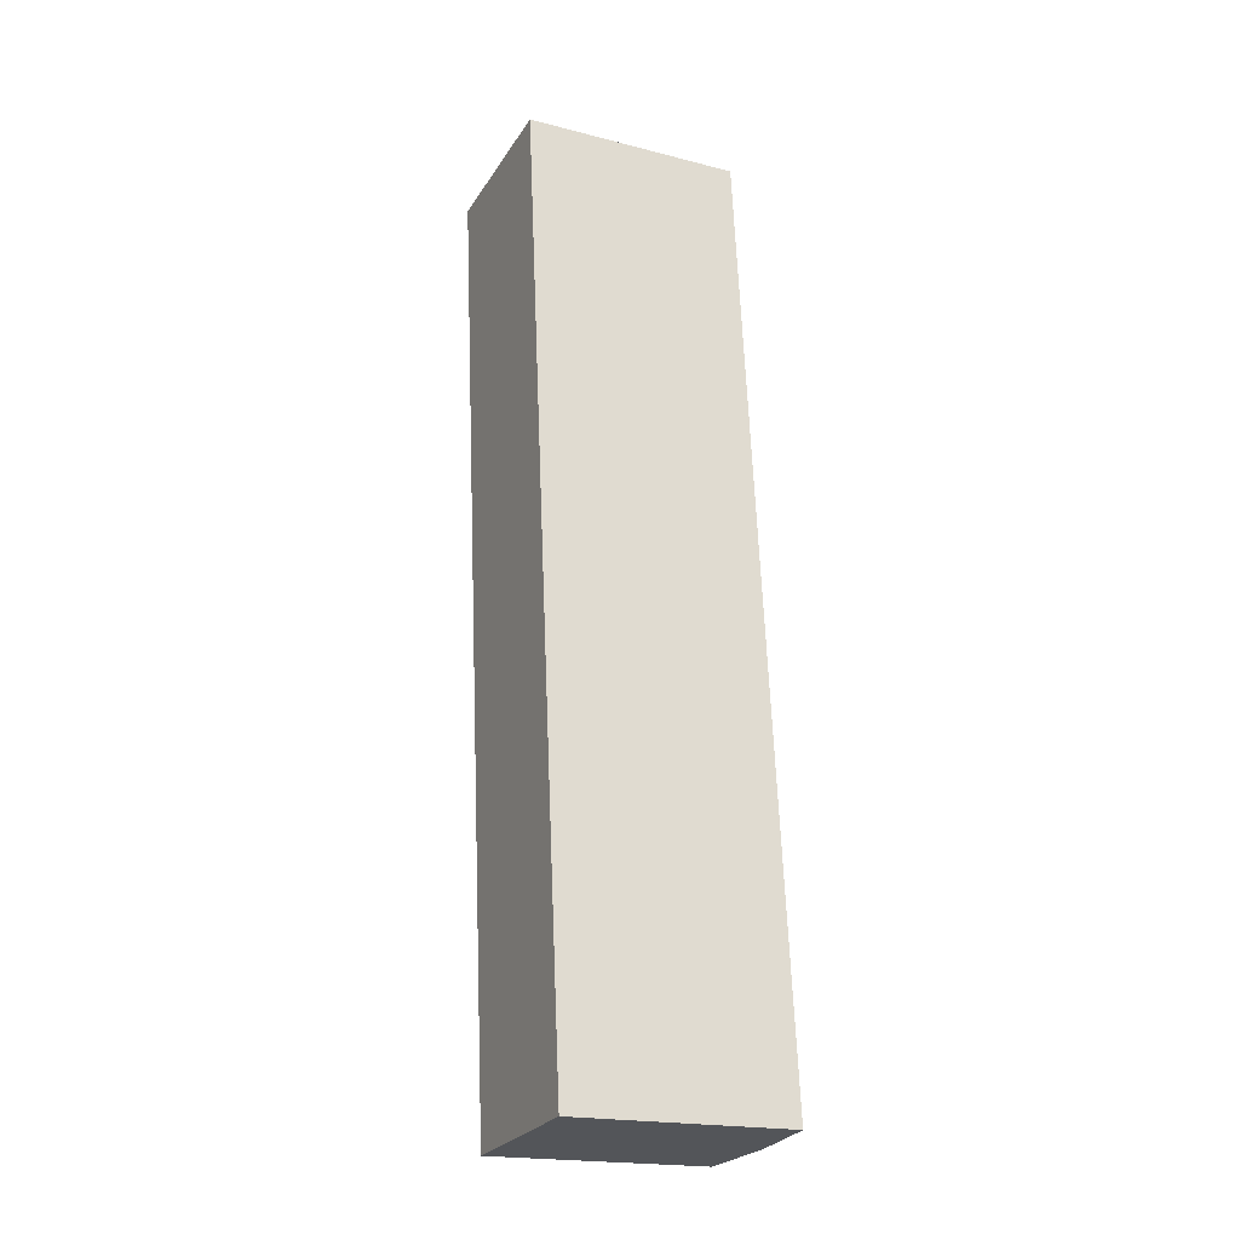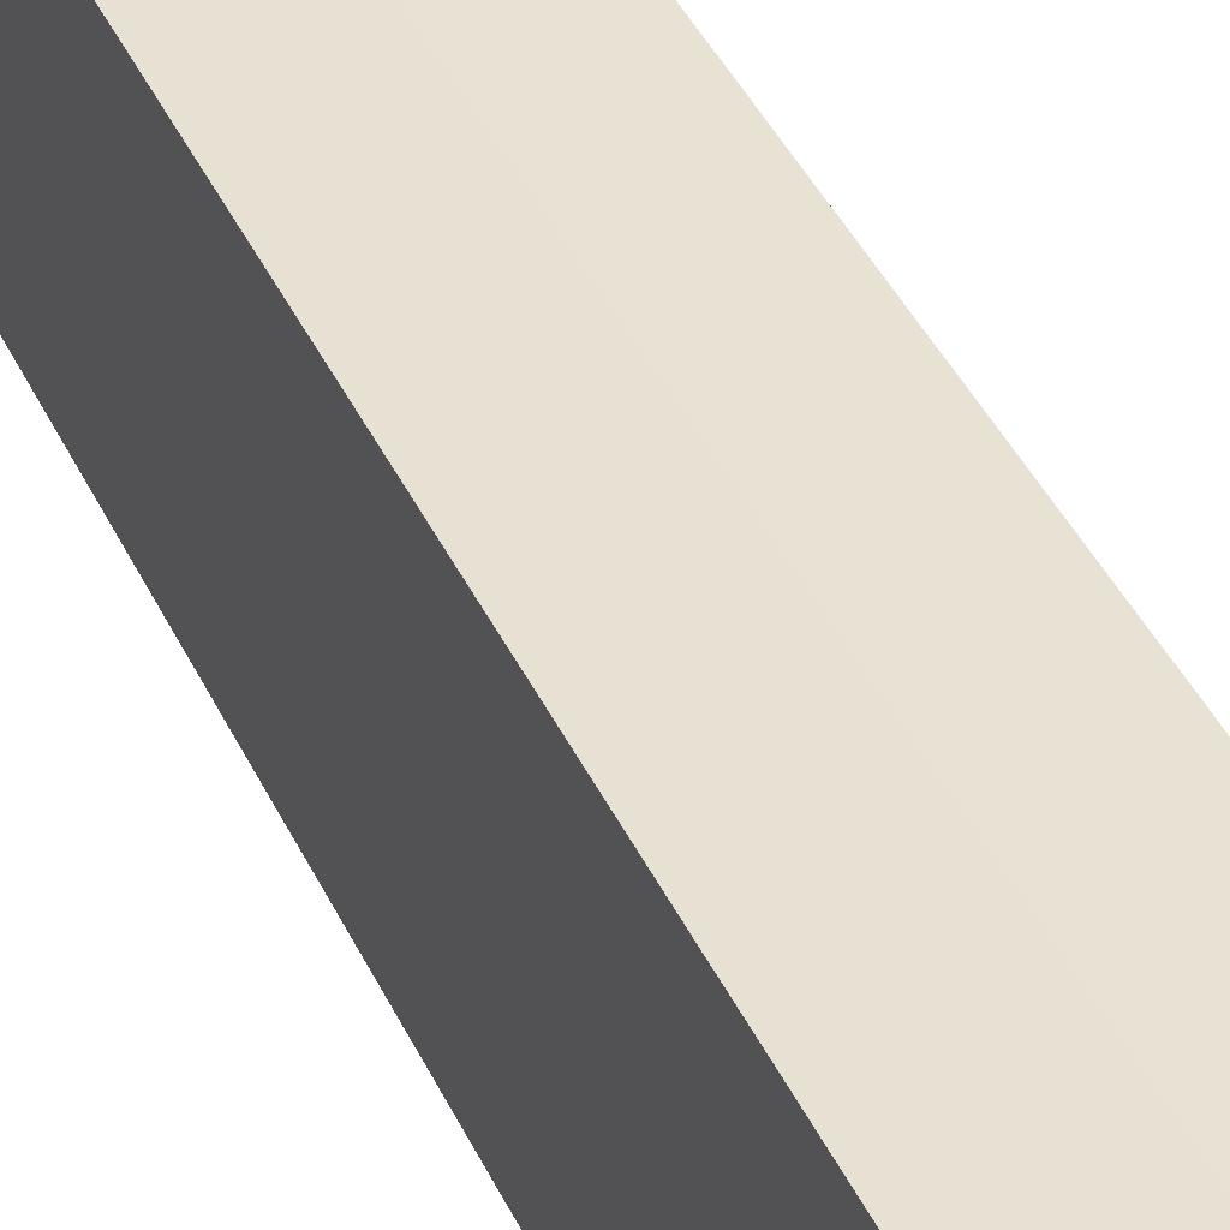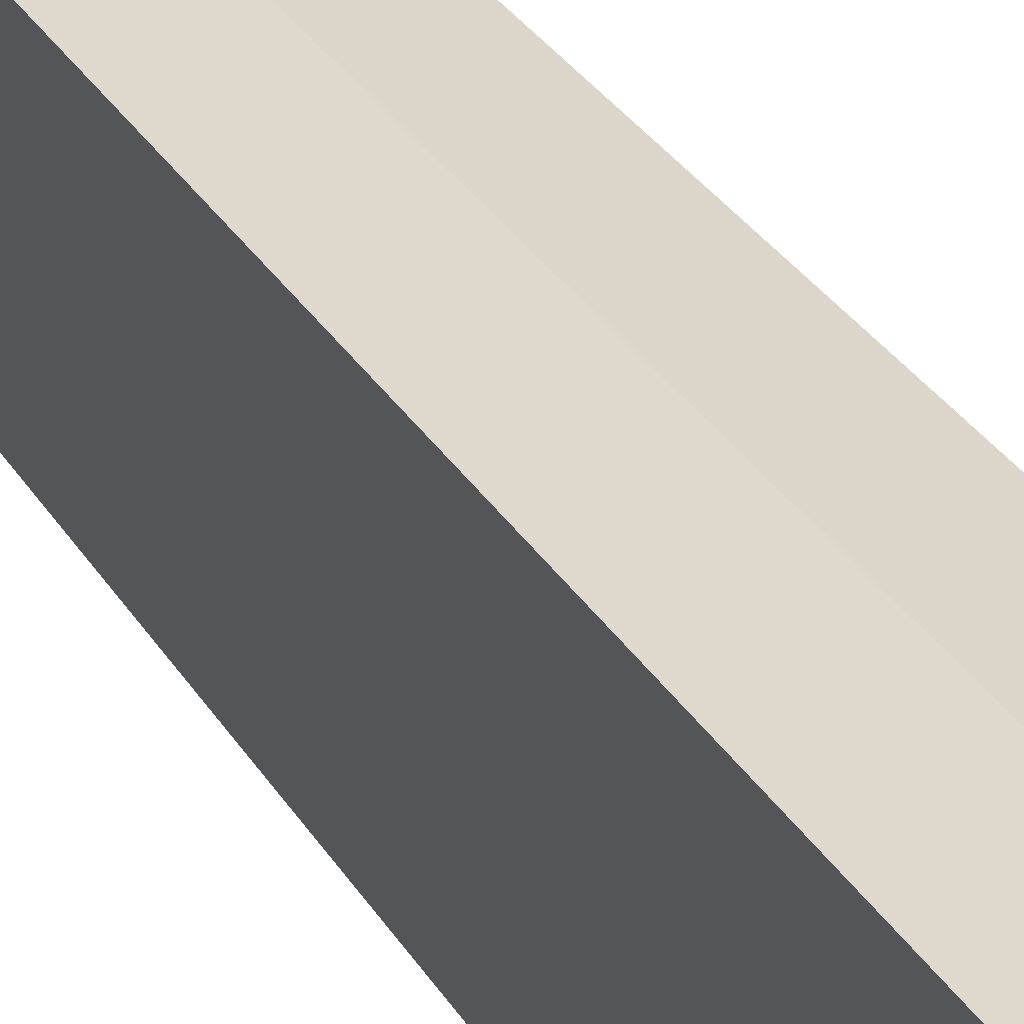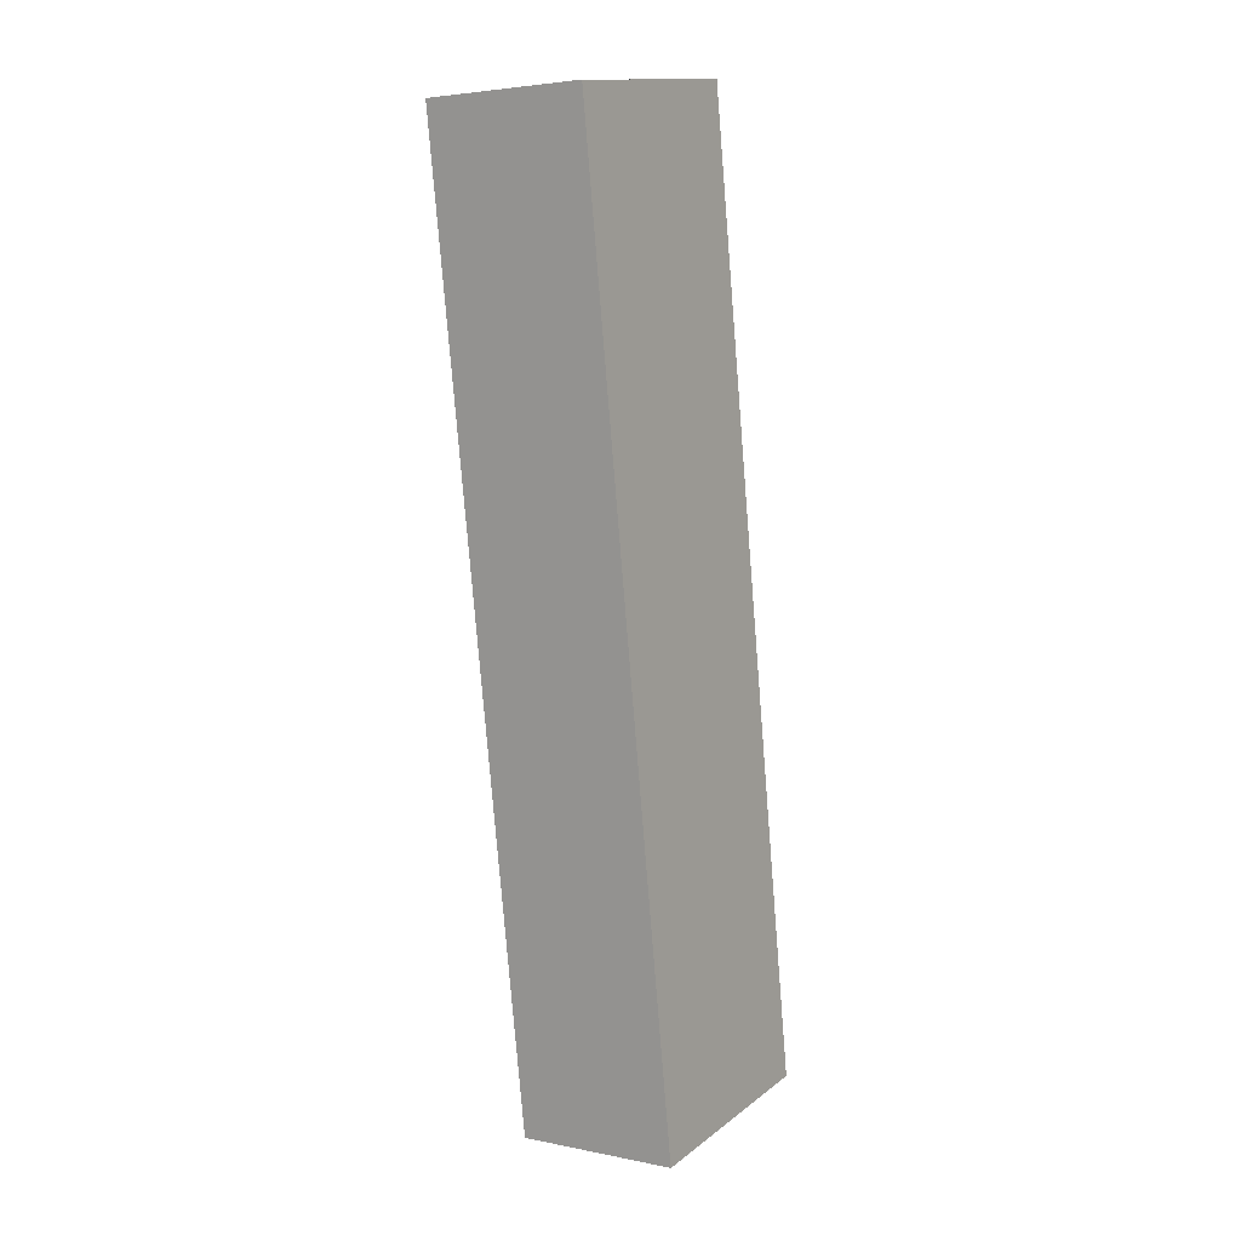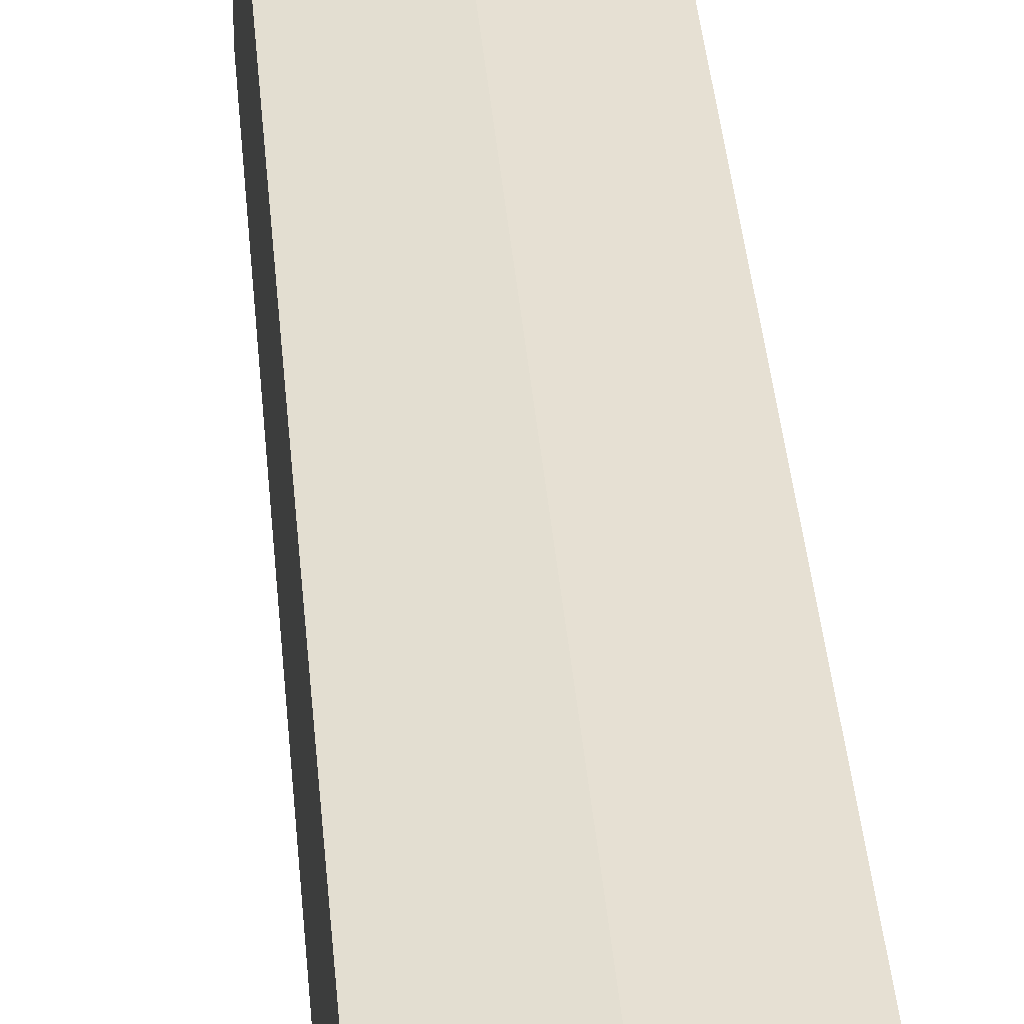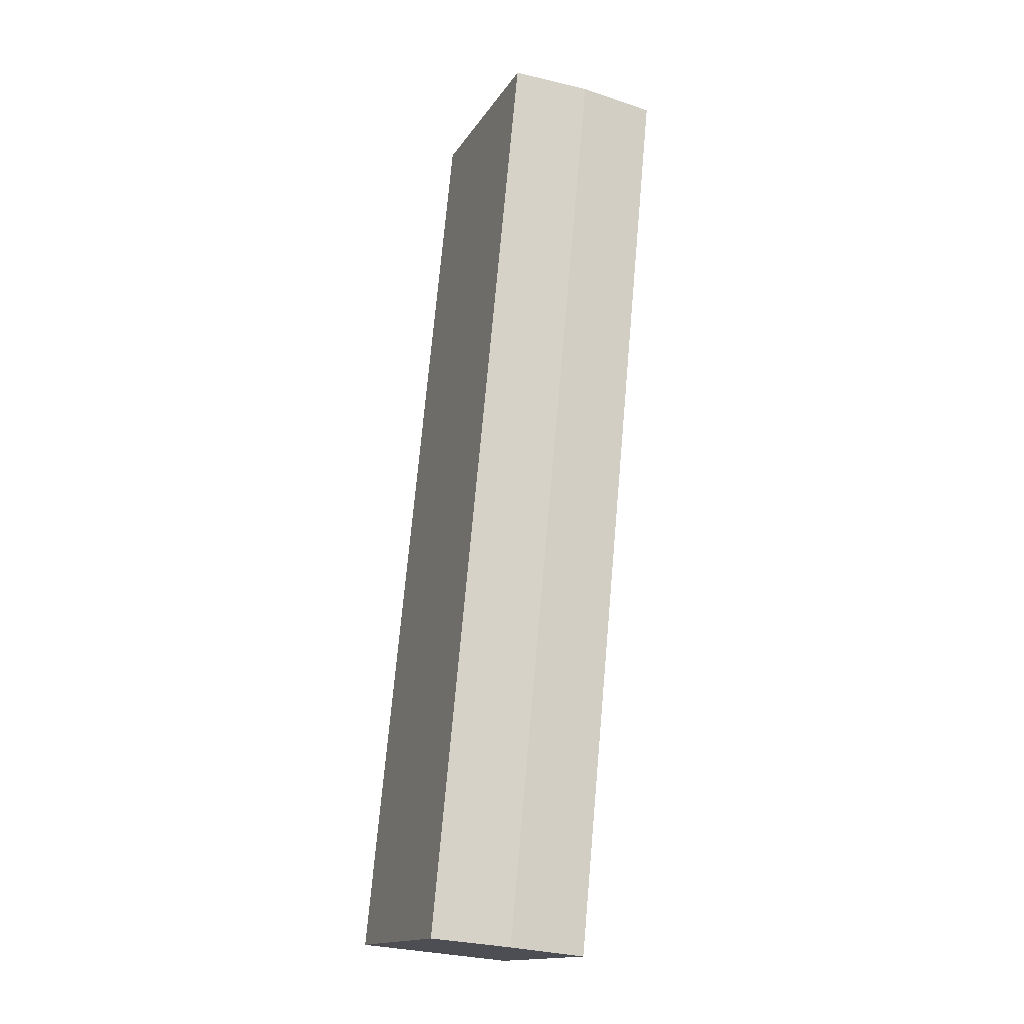
<metadata>
{"format":"obj","ext":"obj","renderer":"f3d","projection":"perspective","resolution":1024,"background":"white","views":[{"elev":-19.7,"azim":64.5,"up":"+Z"},{"elev":40.5,"azim":-28.7,"up":"+Y"},{"elev":31.5,"azim":148.1,"up":"+Y"},{"elev":14.2,"azim":32.6,"up":"+Z"},{"elev":37.8,"azim":169.8,"up":"+Y"},{"elev":-15.4,"azim":158.6,"up":"+Z"}]}
</metadata>
<code>
v  0 0 0
v  15.16 3.449e-15 -56.33
v  9.679 -5.74e-17 0.9375
v  5.484 3.507e-15 -57.27
v  10.32 13.56 -56.8
v  0.0002817 13.17 -0.000416
v  4.84 13.56 0.4683
v  5.485 13.17 -57.27
v  15.16 13.17 -56.33
v  9.679 13.17 0.9371
g defaultobject
f 1 2 3
f 2 1 4
f 5 6 7
f 6 5 8
f 9 7 10
f 7 9 5
f 10 1 3
f 1 10 6
f 6 10 7
f 6 4 1
f 4 6 8
f 8 2 4
f 2 8 9
f 9 8 5
f 2 10 3
f 10 2 9

</code>
